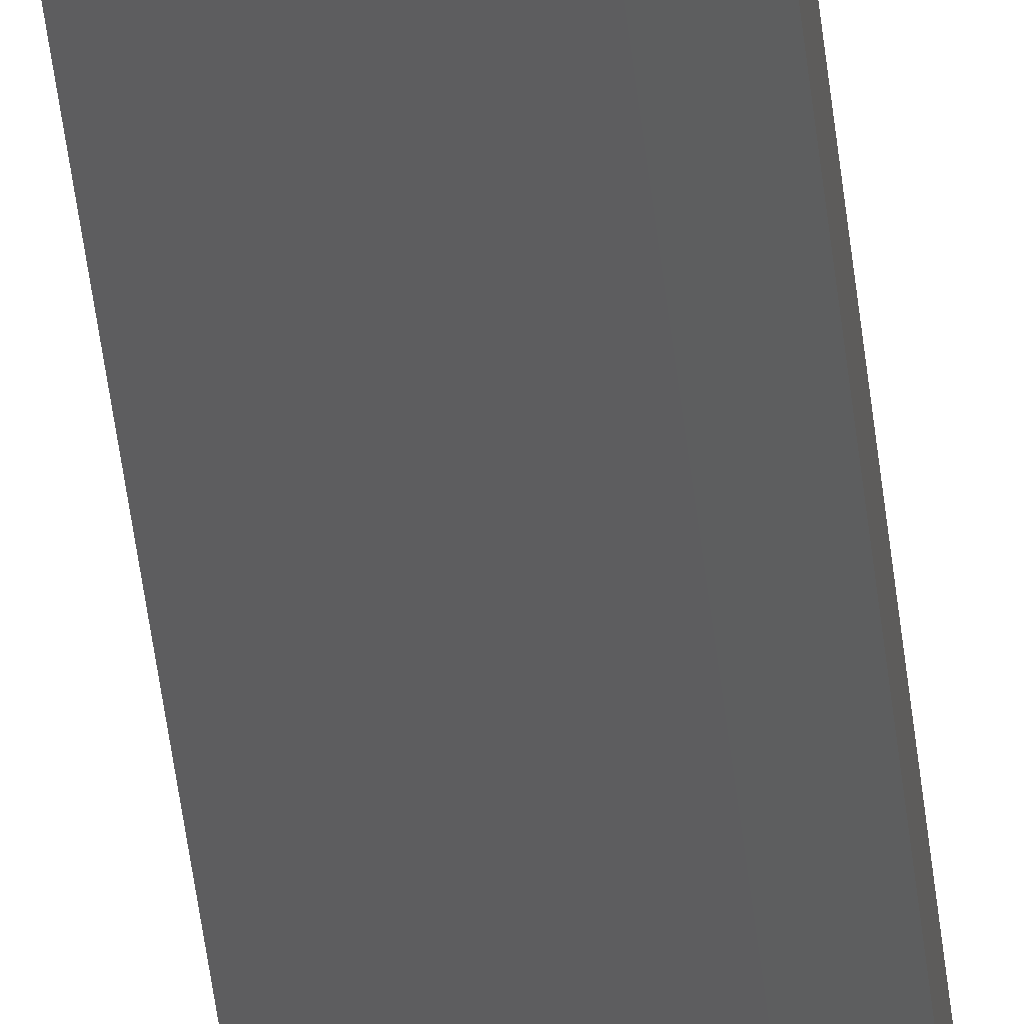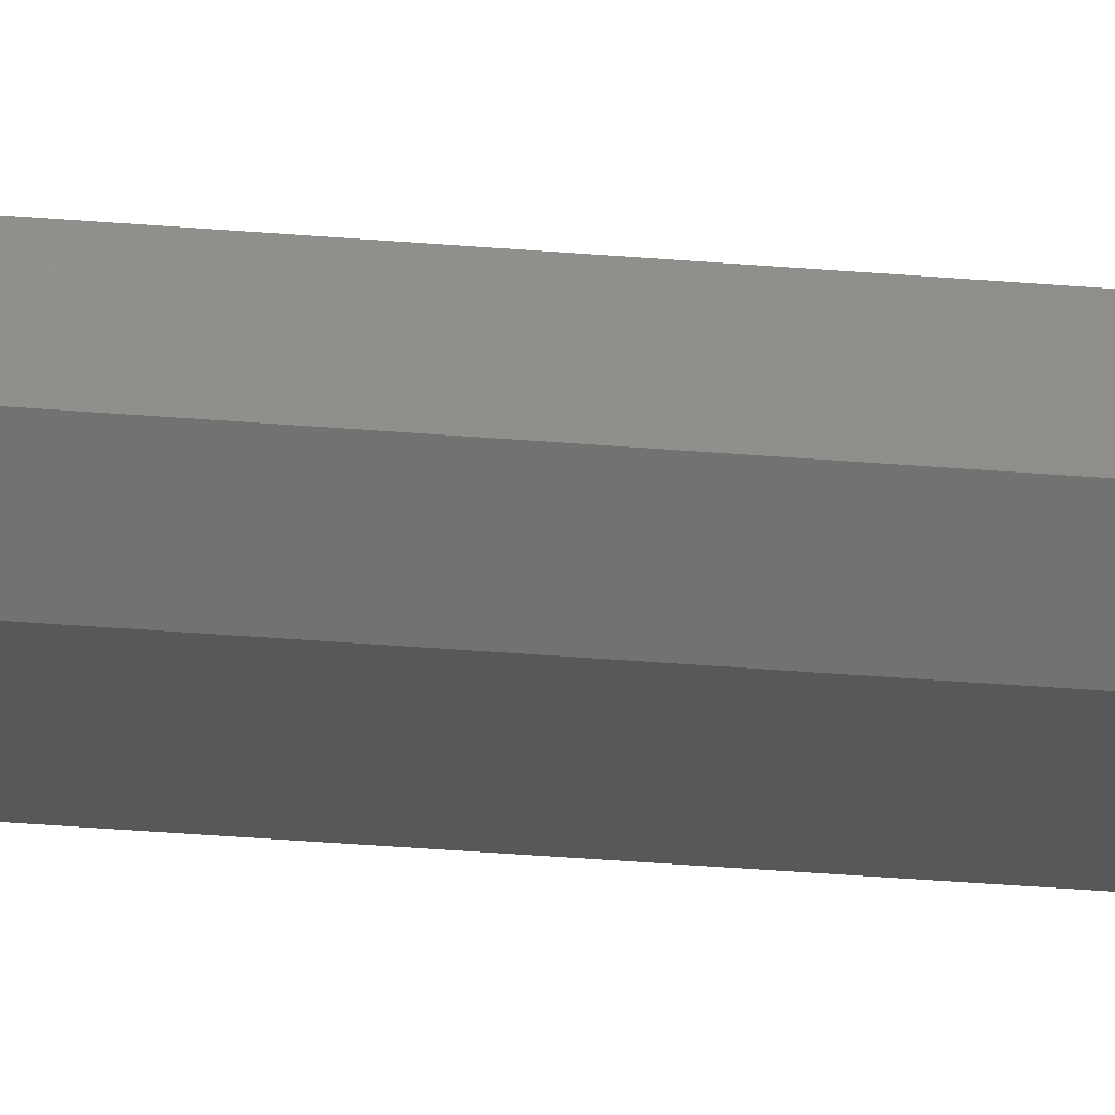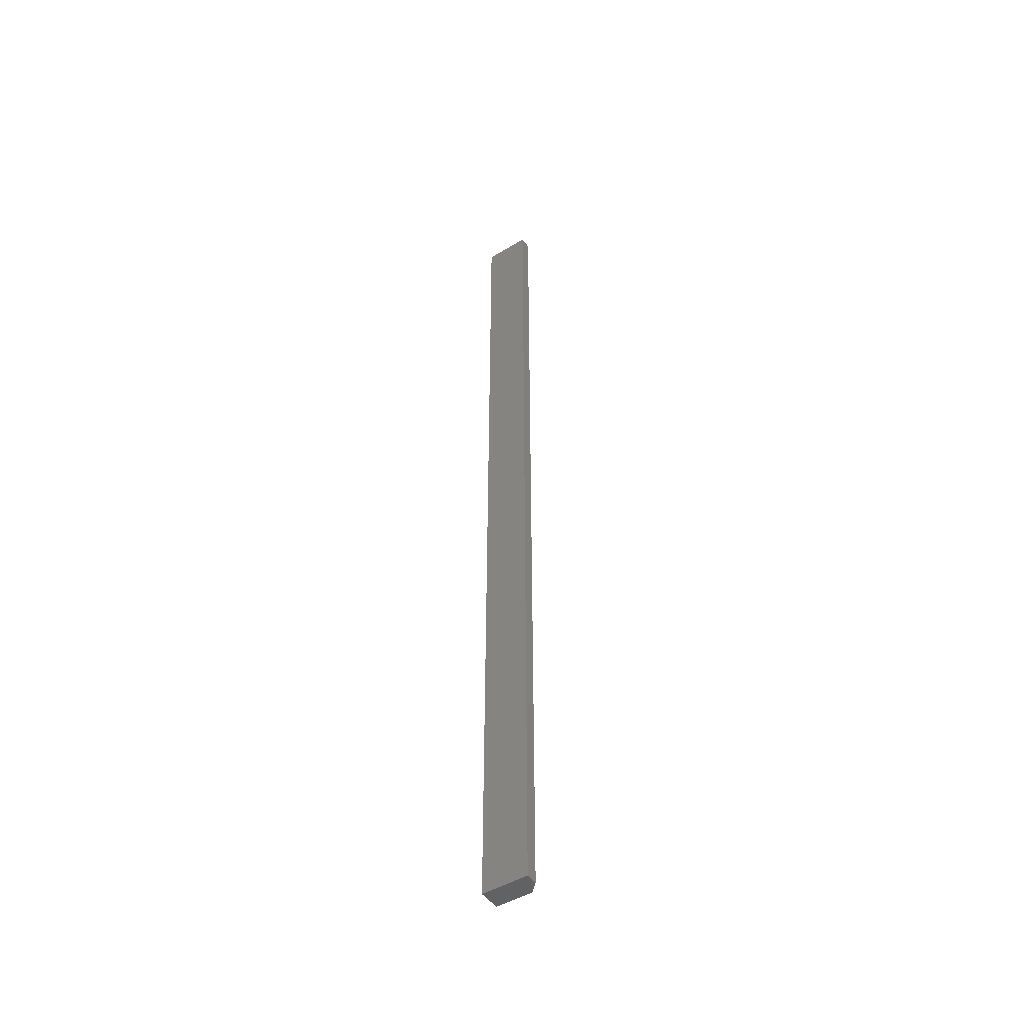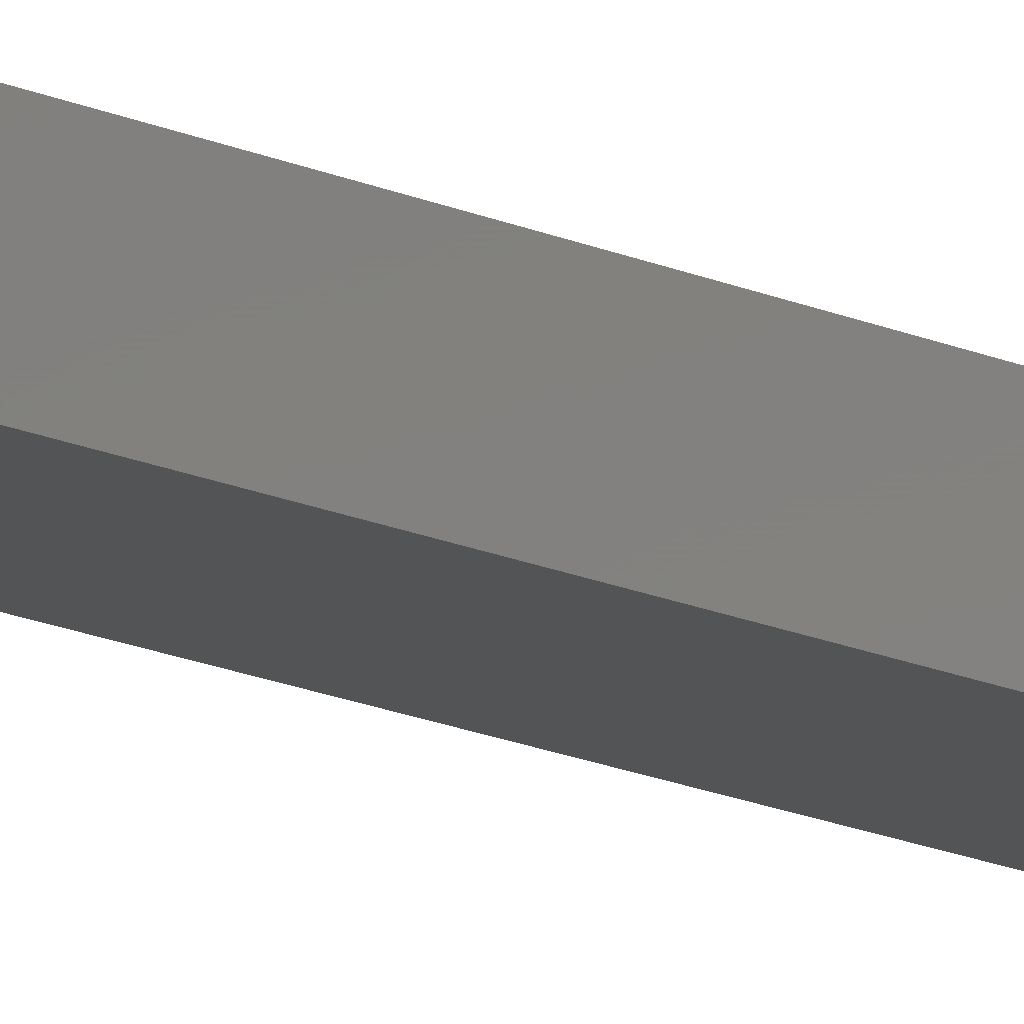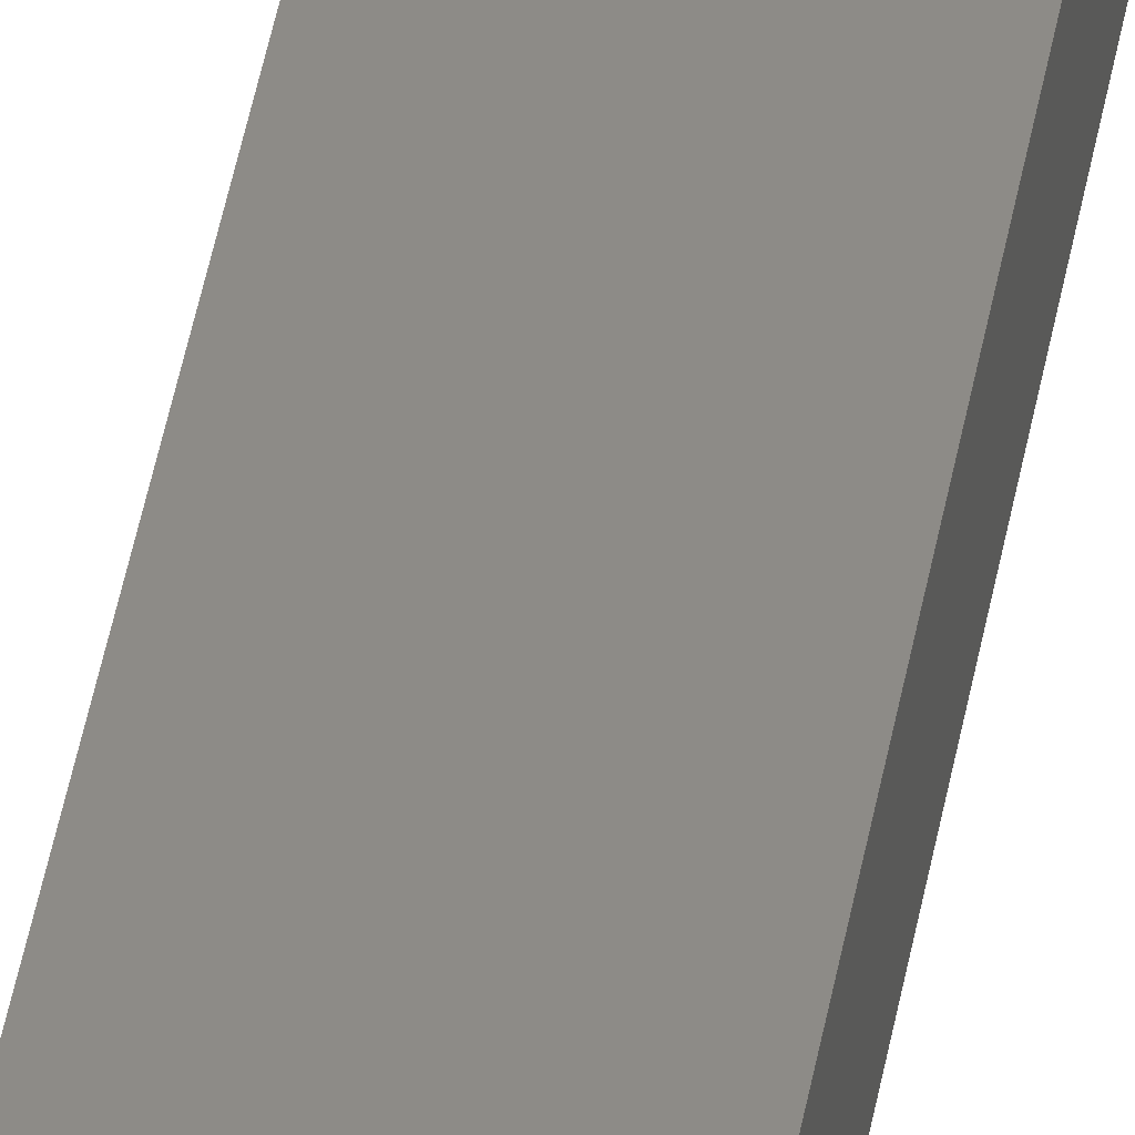
<metadata>
{"format":"stl","ext":"stl","renderer":"f3d","projection":"perspective","resolution":1024,"background":"white","views":[{"elev":-32.7,"azim":4.7,"up":"+Z"},{"elev":-19.3,"azim":79.0,"up":"+Z"},{"elev":-47.8,"azim":34.1,"up":"+Y"},{"elev":-11.8,"azim":-142.2,"up":"+Z"},{"elev":34.4,"azim":-172.0,"up":"+Z"}]}
</metadata>
<code>
# stl→obj: 10 verts, 16 faces
v 0.03783 0.75 0.0185
v 0.03783 0.75 0.009046
v 0.001234 0.75 0.0185
v 0.001234 0.75 0.001234
v 0.03002 0.75 0.001234
v 0.001234 0 0.0185
v 0.03783 0 0.009046
v 0.03783 0 0.0185
v 0.001234 0 0.001234
v 0.03002 0 0.001234
f 1 2 3
f 2 4 3
f 5 4 2
f 6 7 8
f 6 9 7
f 7 9 10
f 7 2 8
f 8 2 1
f 9 4 10
f 10 4 5
f 10 5 7
f 7 5 2
f 6 3 9
f 9 3 4
f 8 1 6
f 6 1 3

</code>
